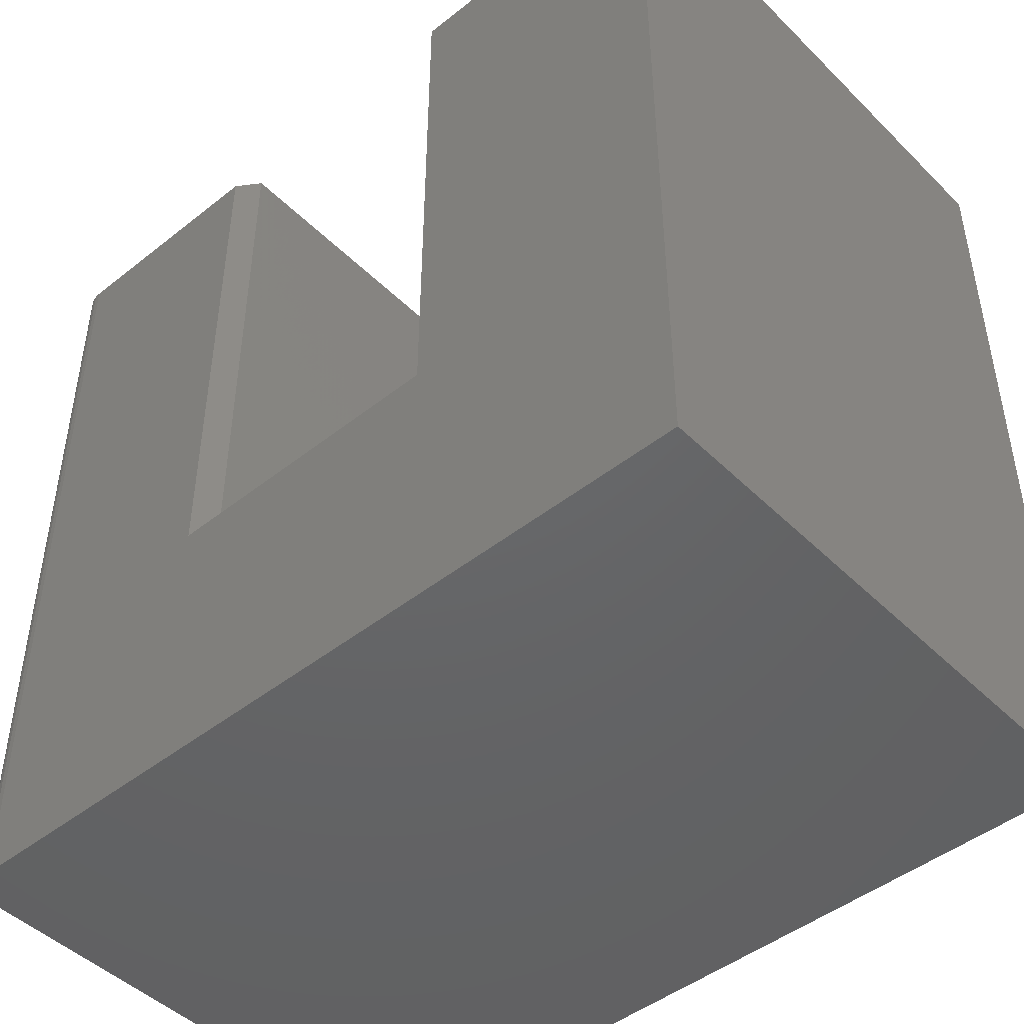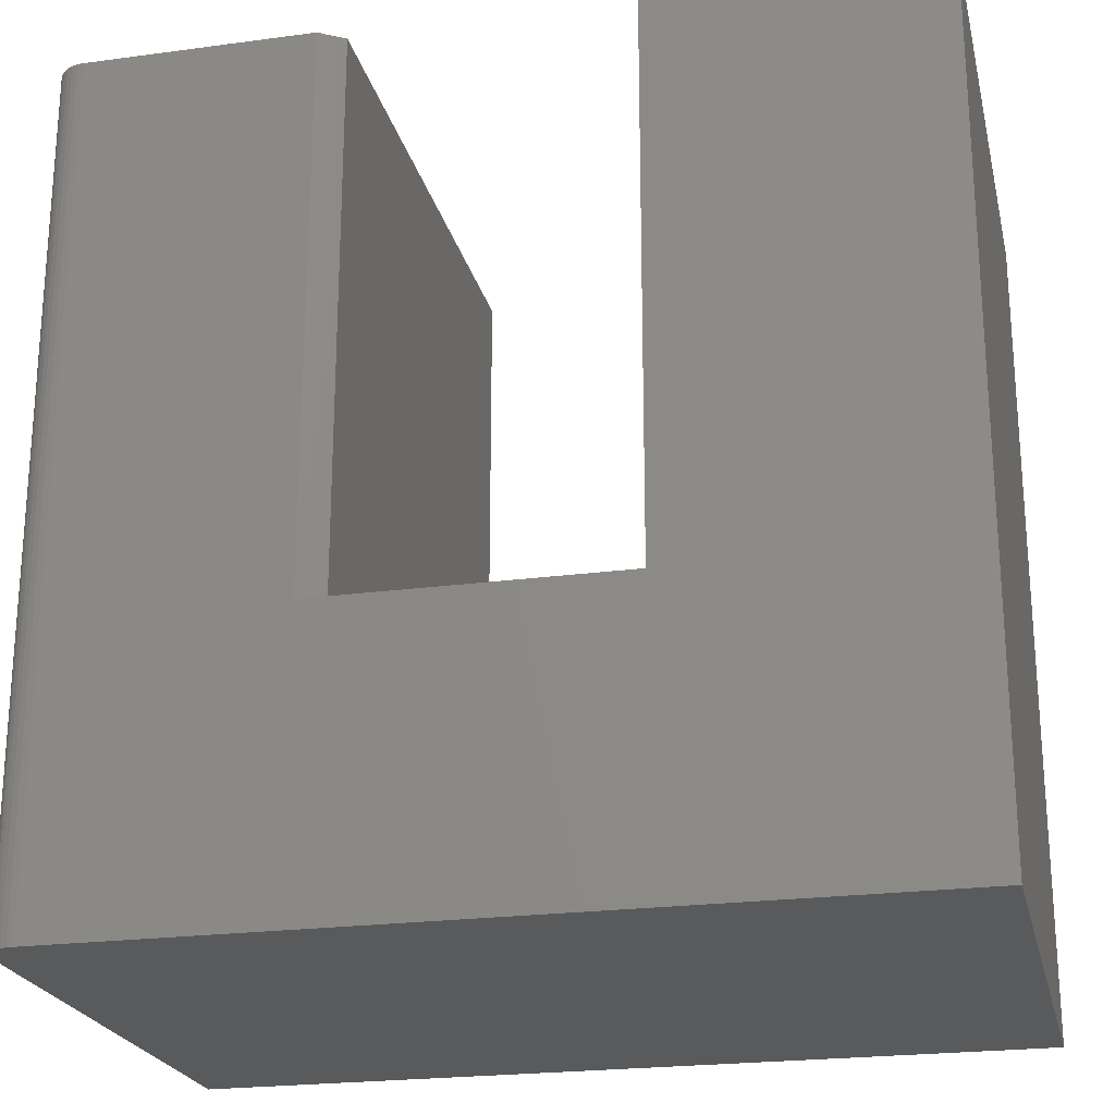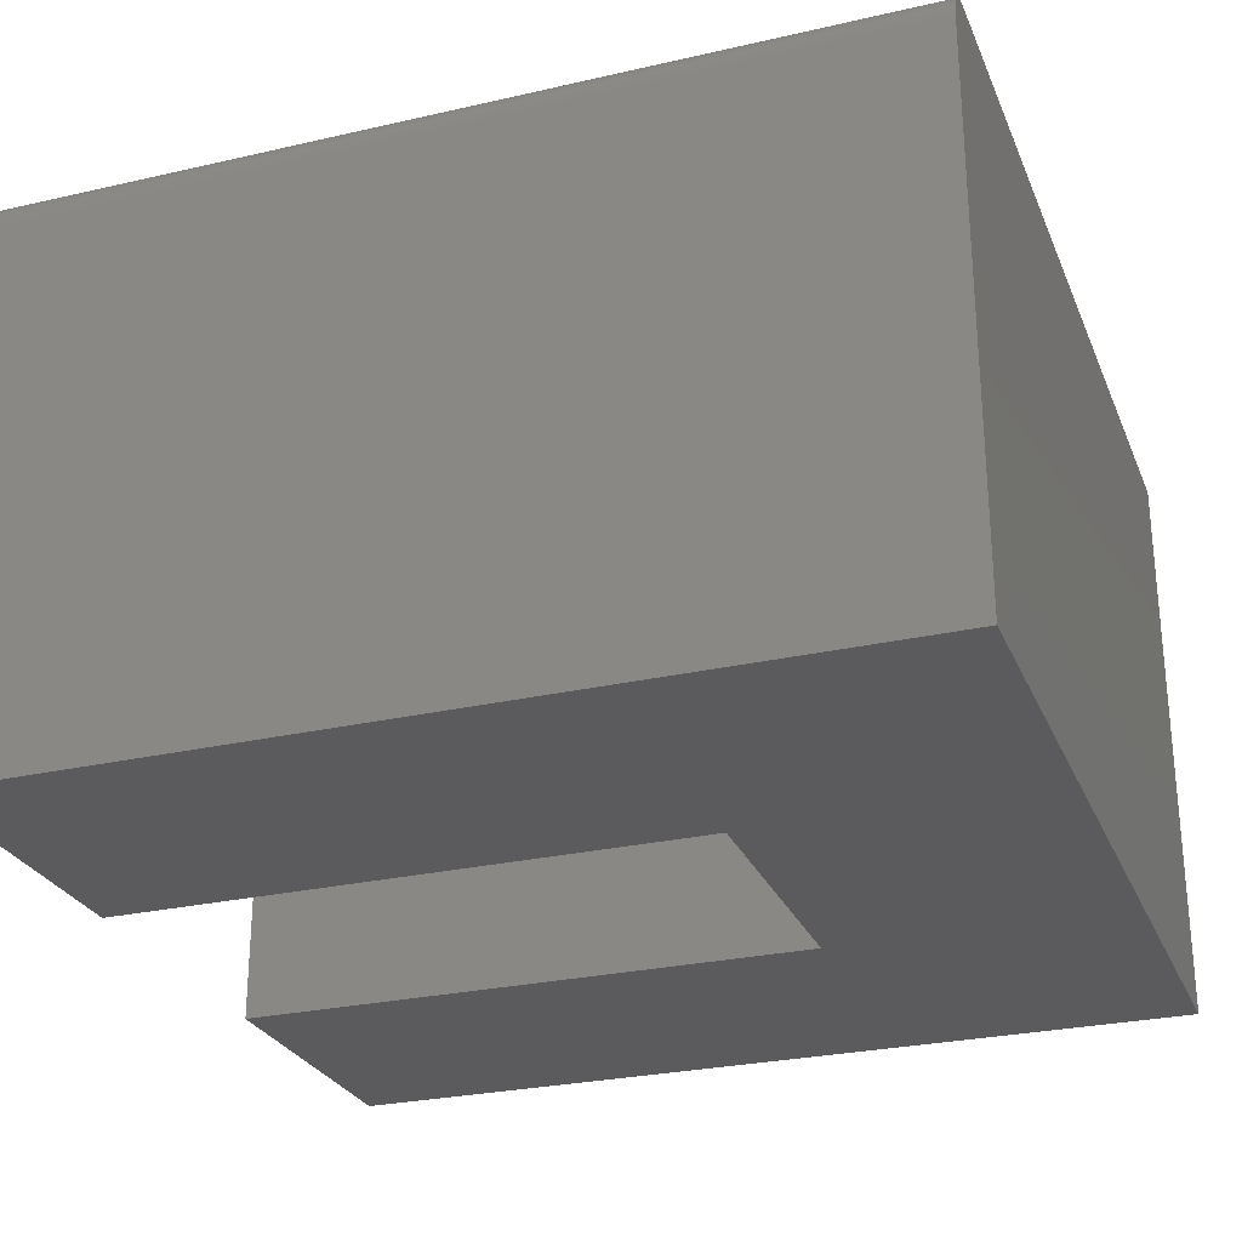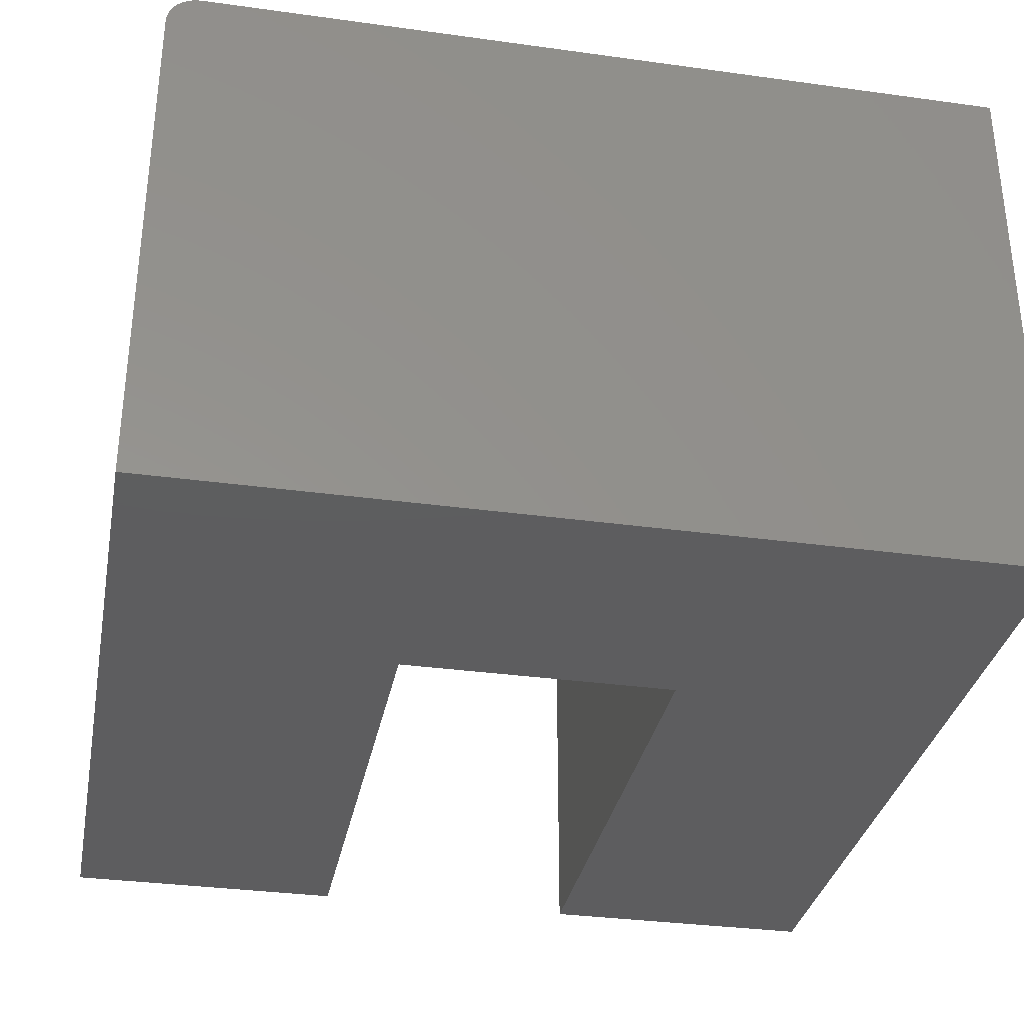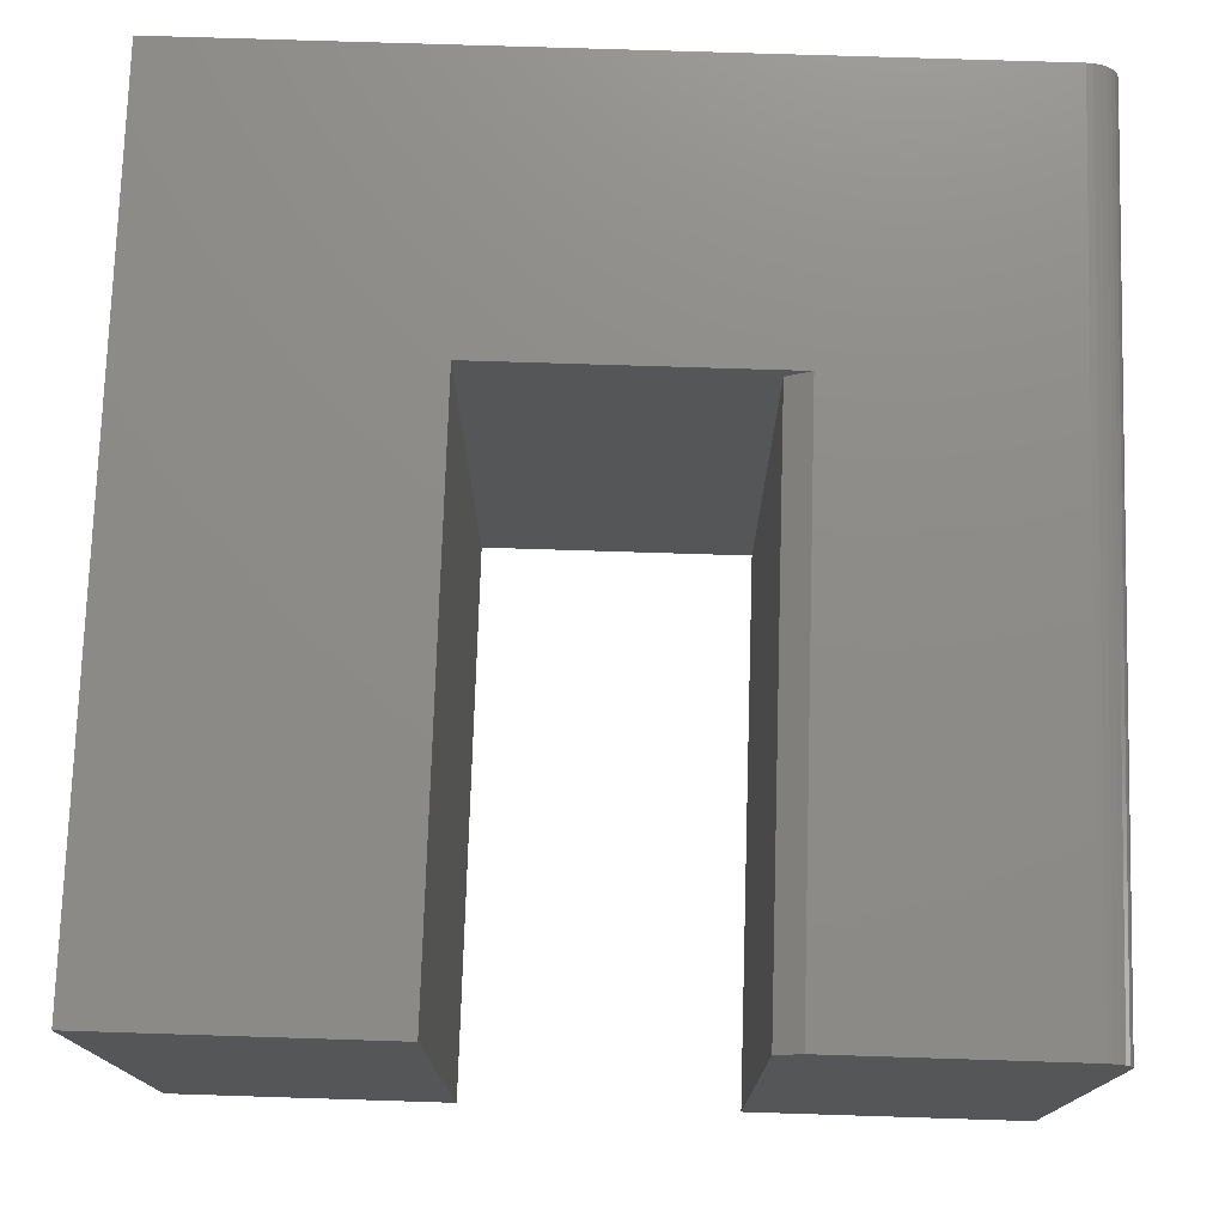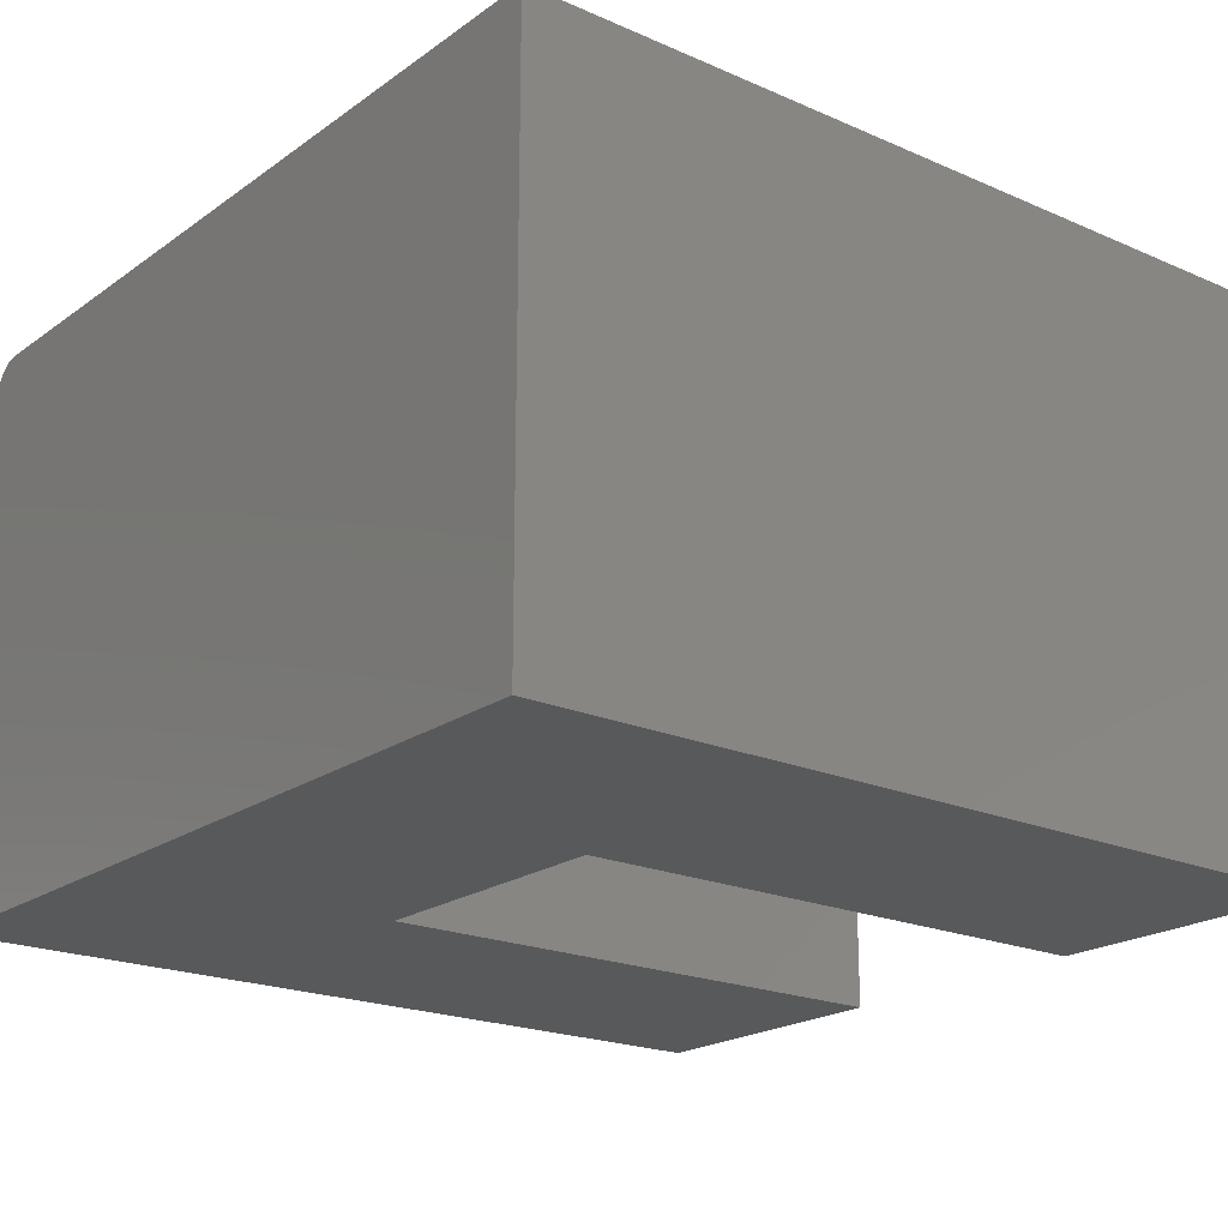
<metadata>
{"format":"stl","ext":"stl","renderer":"f3d","projection":"perspective","resolution":1024,"background":"white","views":[{"elev":-46.5,"azim":-138.0,"up":"+Z"},{"elev":-22.9,"azim":-167.1,"up":"+Z"},{"elev":-27.2,"azim":109.5,"up":"+Y"},{"elev":-33.0,"azim":169.2,"up":"+Y"},{"elev":75.3,"azim":1.8,"up":"+Y"},{"elev":-20.5,"azim":-128.4,"up":"+Y"}]}
</metadata>
<code>
# stl→obj: 34 verts, 64 faces
v -0.2654 5.729e-17 0.2112
v -0.2654 8.113e-17 0.75
v -0.2654 -0.5391 0.2112
v -0.2654 -0.5391 0.75
v 0.2422 8.674e-17 -0.0625
v 0.02319 1.132e-16 0.75
v 0.2422 1.375e-16 0.75
v 0.02319 7.865e-17 0.2112
v -0.5391 0 -0.0625
v -0.5391 5.074e-17 0.75
v 0.2734 -0.03125 0.75
v 0.2711 -0.01929 0.75
v 0.2734 -0.5391 0.75
v 0.2728 -0.02515 0.75
v 0.2595 -0.005267 0.75
v 0.2541 -0.002379 0.75
v 0.2682 -0.01389 0.75
v 0.2643 -0.009153 0.75
v -0.0002467 -0.5391 0.75
v 0.2483 -0.0006005 0.75
v -0.0002467 -0.01562 0.75
v -0.0002467 -0.01562 0.2112
v -0.0002467 -0.5391 0.2112
v 0.2734 -0.03125 -0.0625
v 0.2711 -0.01929 -0.0625
v 0.2728 -0.02515 -0.0625
v 0.2734 -0.5391 -0.0625
v -0.5391 -0.5391 -0.0625
v 0.2483 -0.0006005 -0.0625
v 0.2541 -0.002379 -0.0625
v 0.2595 -0.005267 -0.0625
v 0.2643 -0.009153 -0.0625
v 0.2682 -0.01389 -0.0625
v -0.5391 -0.5391 0.75
f 1 2 3
f 3 2 4
f 5 6 7
f 6 5 8
f 8 5 9
f 8 9 1
f 1 9 10
f 1 10 2
f 11 12 13
f 11 14 12
f 15 16 17
f 17 18 15
f 19 13 20
f 19 20 7
f 19 7 6
f 19 6 21
f 20 13 12
f 20 12 17
f 20 17 16
f 21 22 19
f 19 22 23
f 3 23 1
f 1 23 22
f 1 22 8
f 24 25 26
f 27 28 9
f 27 9 5
f 27 5 29
f 27 29 30
f 27 30 31
f 27 31 32
f 27 32 33
f 27 33 25
f 27 25 24
f 21 6 22
f 22 6 8
f 27 24 13
f 13 24 11
f 5 7 29
f 29 7 20
f 29 20 30
f 30 20 16
f 30 16 31
f 31 16 15
f 31 15 32
f 32 15 18
f 32 18 33
f 33 18 17
f 33 17 25
f 25 17 12
f 25 12 26
f 26 12 14
f 26 14 24
f 24 14 11
f 13 19 27
f 27 19 23
f 27 23 28
f 28 23 3
f 28 3 34
f 34 3 4
f 34 10 28
f 28 10 9
f 4 2 34
f 34 2 10

</code>
